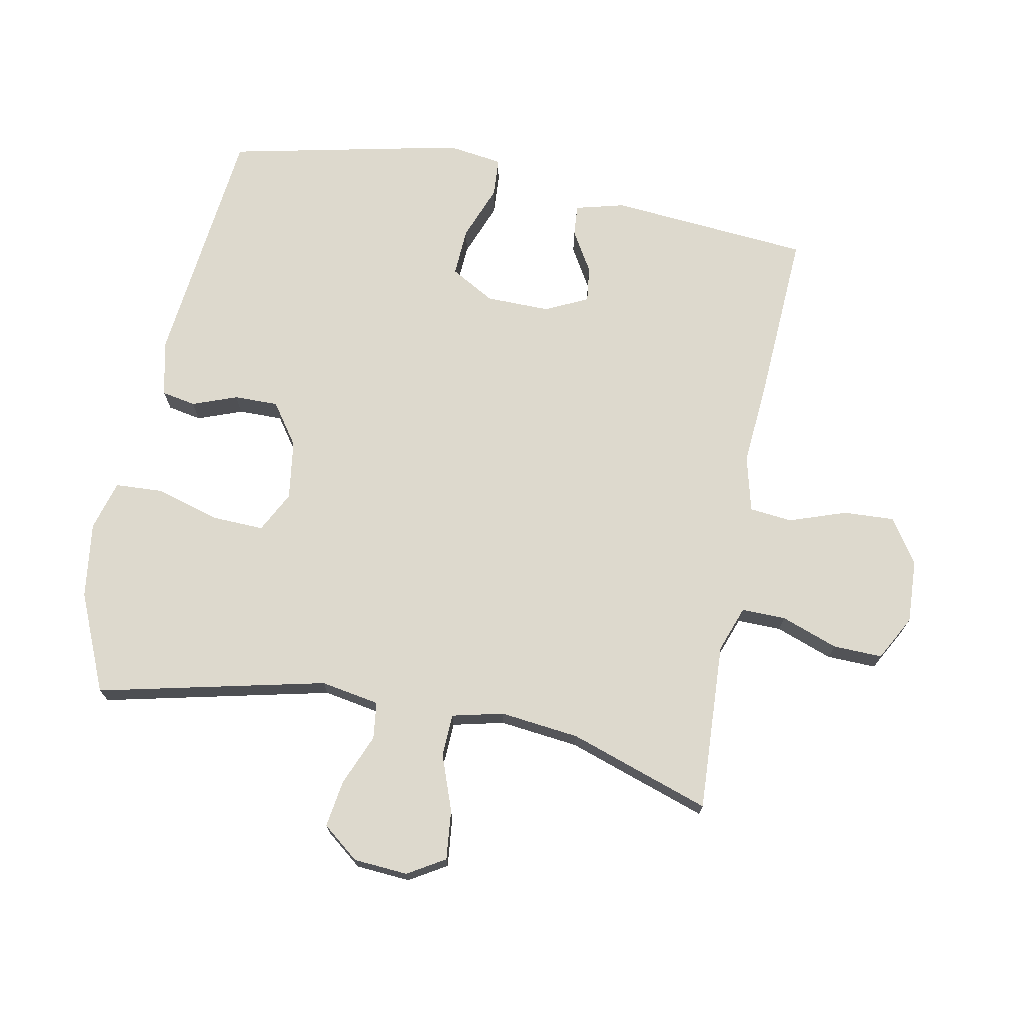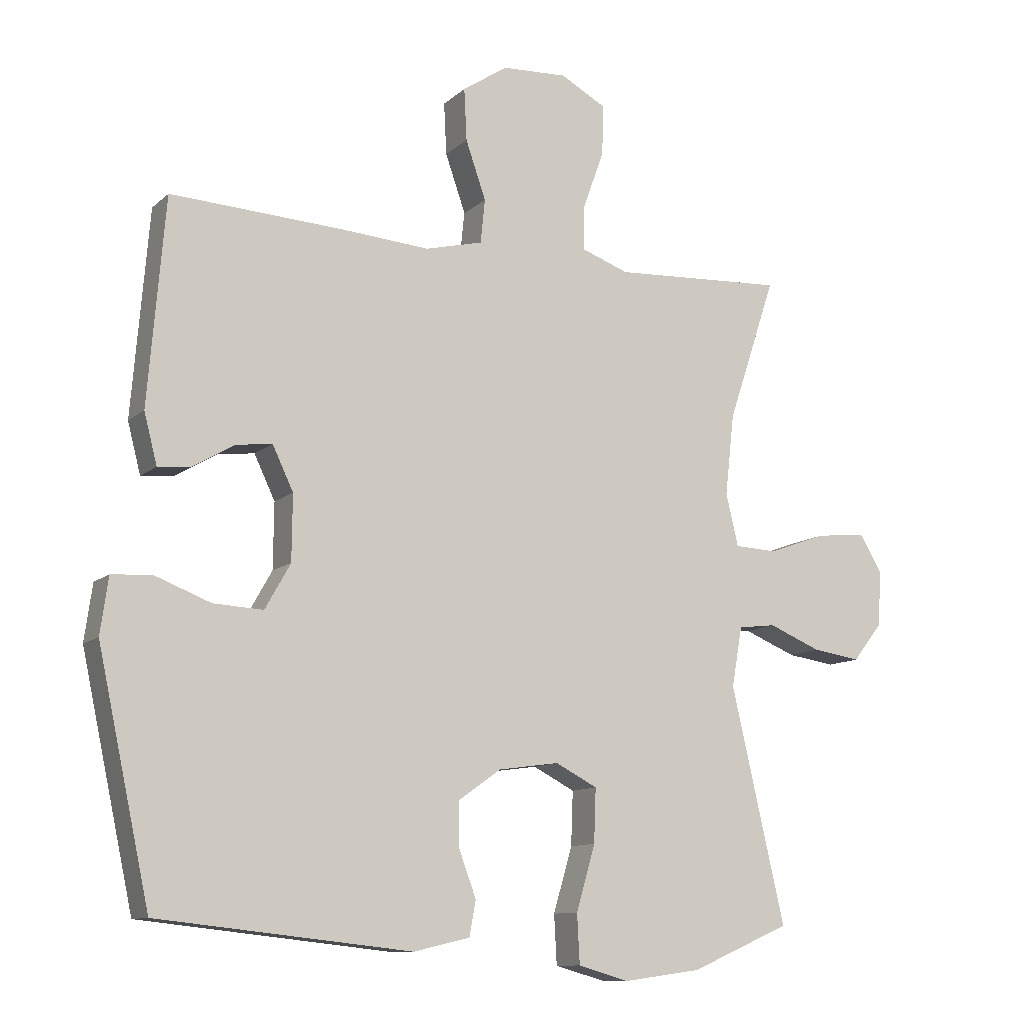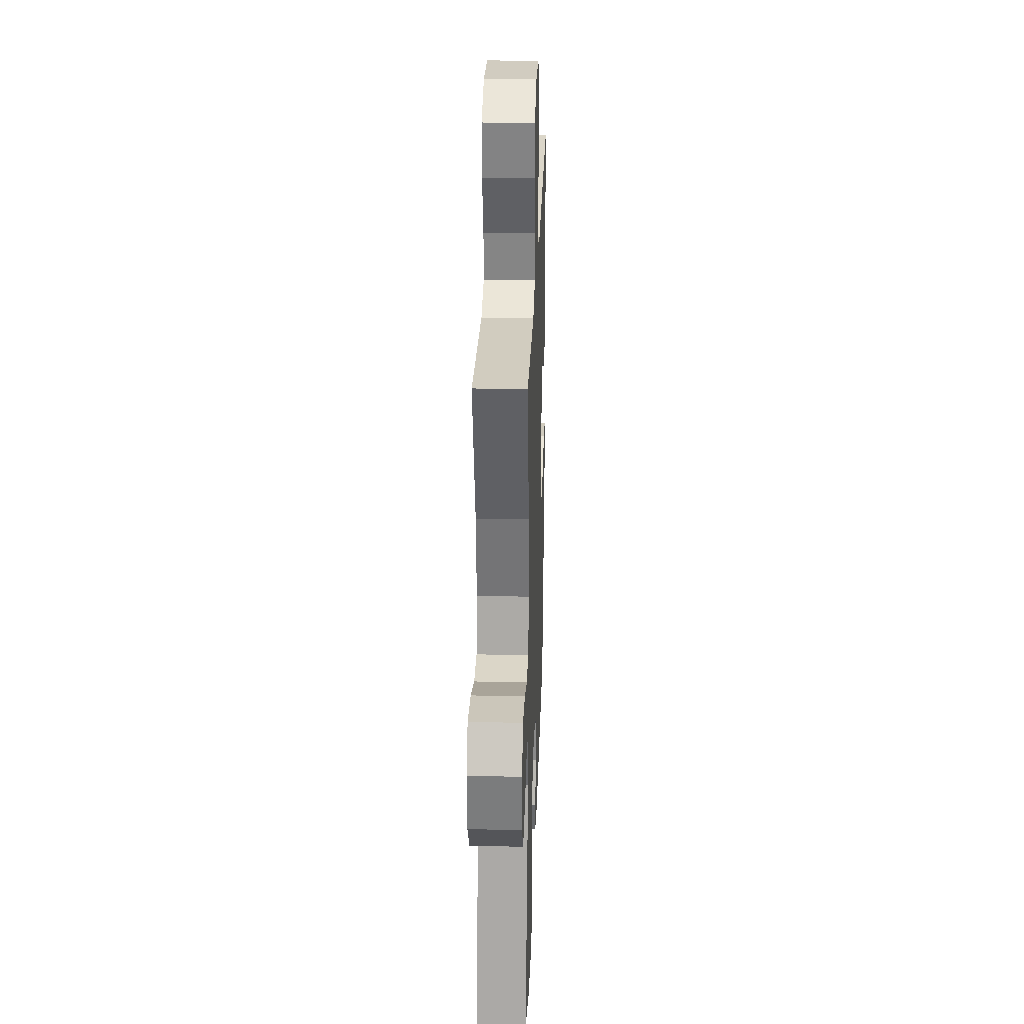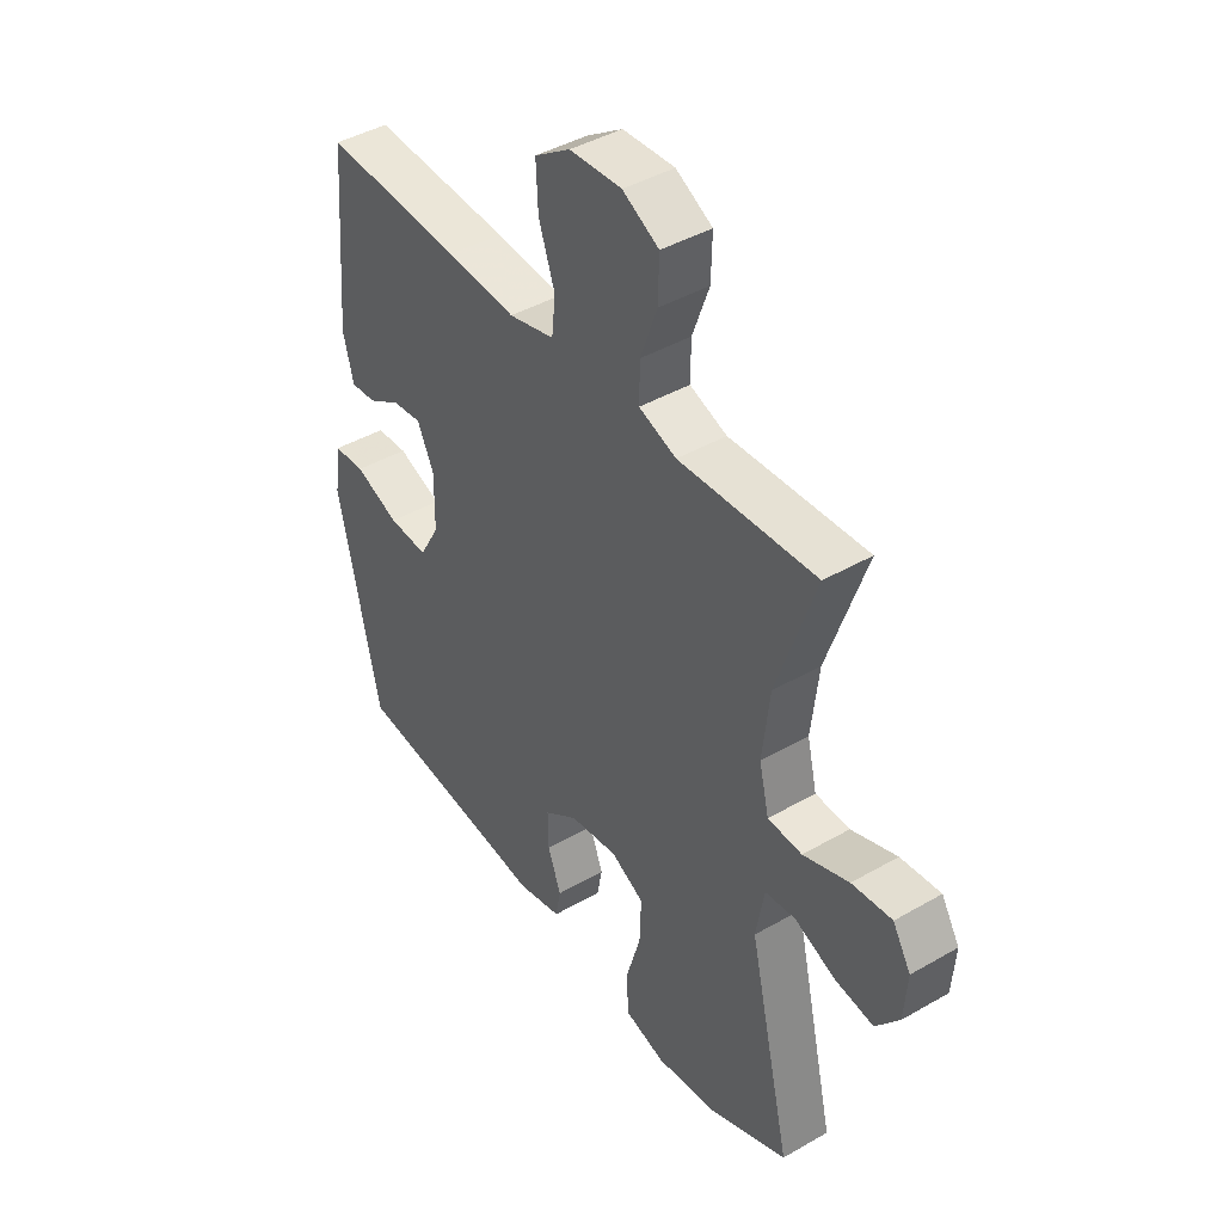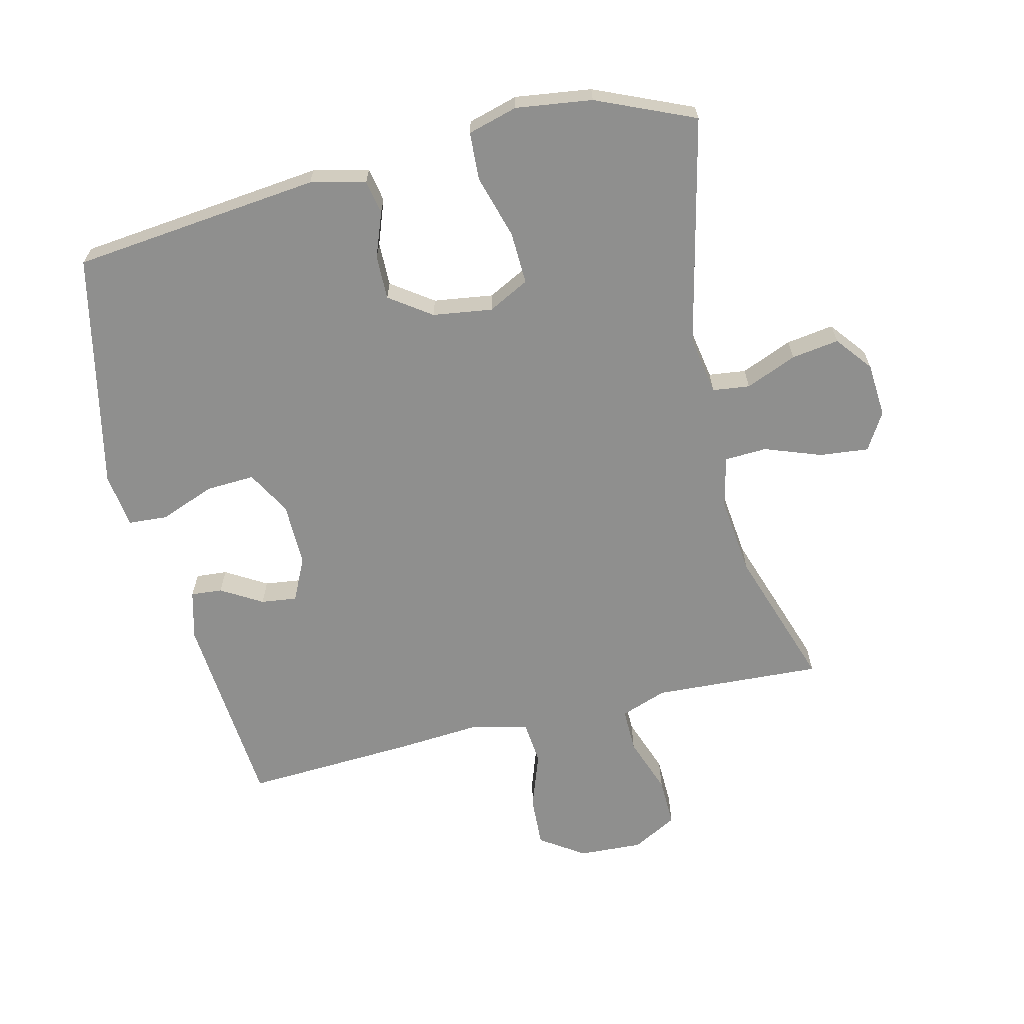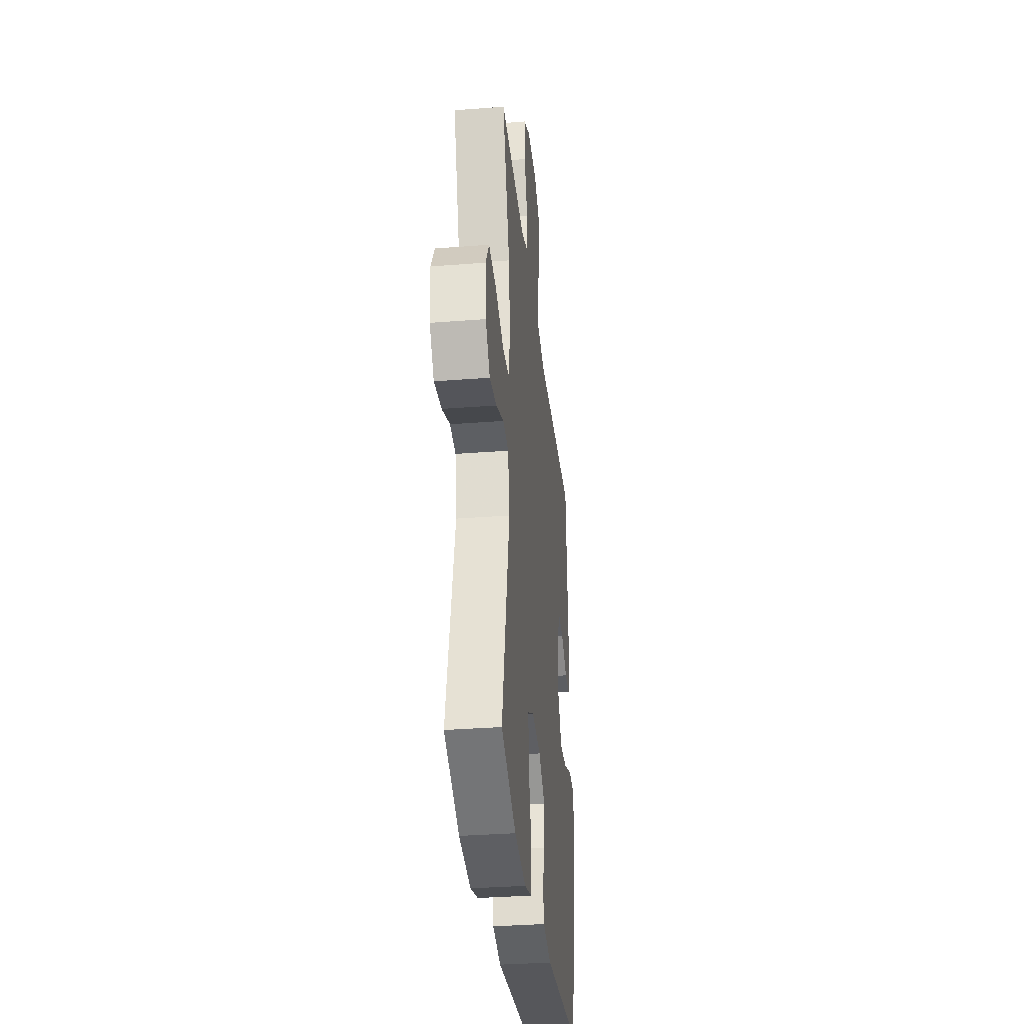
<metadata>
{"format":"obj","ext":"obj","renderer":"f3d","projection":"perspective","resolution":1024,"background":"white","views":[{"elev":72.0,"azim":-79.0,"up":"+Y"},{"elev":-10.9,"azim":152.8,"up":"+Z"},{"elev":27.1,"azim":-88.0,"up":"+Z"},{"elev":42.7,"azim":-124.5,"up":"+Z"},{"elev":-65.2,"azim":-166.5,"up":"+Y"},{"elev":-33.5,"azim":-83.9,"up":"+Z"}]}
</metadata>
<code>
v 0.5 0.07 0.5
v 0.526 0.07 0.186
v 0.506 0.07 0.109
v 0.457 0.07 0.113
v 0.393 0.07 0.151
v 0.337 0.07 0.158
v 0.305 0.07 0.091
v 0.306 0.07 -0.009
v 0.345 0.07 -0.078
v 0.421 0.07 -0.074
v 0.507 0.07 -0.041
v 0.568 0.07 -0.045
v 0.58 0.07 -0.131
v 0.5 0.07 -0.5
v 0.113 0.07 -0.542
v 0.027 0.07 -0.522
v 0.017 0.07 -0.469
v 0.043 0.07 -0.399
v 0.044 0.07 -0.33
v -0.021 0.07 -0.284
v -0.114 0.07 -0.271
v -0.178 0.07 -0.304
v -0.175 0.07 -0.386
v -0.146 0.07 -0.485
v -0.15 0.07 -0.56
v -0.228 0.07 -0.582
v -0.347 0.07 -0.566
v -0.5 0.07 -0.5
v -0.418 0.07 -0.143
v -0.434 0.07 -0.051
v -0.492 0.07 -0.044
v -0.572 0.07 -0.077
v -0.646 0.07 -0.088
v -0.691 0.07 -0.031
v -0.697 0.07 0.054
v -0.662 0.07 0.112
v -0.585 0.07 0.104
v -0.497 0.07 0.072
v -0.431 0.07 0.075
v -0.412 0.07 0.155
v -0.426 0.07 0.279
v -0.5 0.07 0.5
v -0.35 0.07 0.492
v -0.236 0.07 0.486
v -0.164 0.07 0.512
v -0.165 0.07 0.581
v -0.197 0.07 0.67
v -0.199 0.07 0.747
v -0.129 0.07 0.785
v -0.029 0.07 0.78
v 0.04 0.07 0.734
v 0.036 0.07 0.654
v 0.005 0.07 0.565
v 0.012 0.07 0.498
v 0.1 0.07 0.476
v 0.233 0.07 0.486
v 0.5 0 0.5
v 0.526 0 0.186
v 0.506 0 0.109
v 0.457 0 0.113
v 0.393 0 0.151
v 0.337 0 0.158
v 0.305 0 0.091
v 0.306 0 -0.009
v 0.345 0 -0.078
v 0.421 0 -0.074
v 0.507 0 -0.041
v 0.568 0 -0.045
v 0.58 0 -0.131
v 0.5 0 -0.5
v 0.113 0 -0.542
v 0.027 0 -0.522
v 0.017 0 -0.469
v 0.043 0 -0.399
v 0.044 0 -0.33
v -0.021 0 -0.284
v -0.114 0 -0.271
v -0.178 0 -0.304
v -0.175 0 -0.386
v -0.146 0 -0.485
v -0.15 0 -0.56
v -0.228 0 -0.582
v -0.347 0 -0.566
v -0.5 0 -0.5
v -0.418 0 -0.143
v -0.434 0 -0.051
v -0.492 0 -0.044
v -0.572 0 -0.077
v -0.646 0 -0.088
v -0.691 0 -0.031
v -0.697 0 0.054
v -0.662 0 0.112
v -0.585 0 0.104
v -0.497 0 0.072
v -0.431 0 0.075
v -0.412 0 0.155
v -0.426 0 0.279
v -0.5 0 0.5
v -0.35 0 0.492
v -0.236 0 0.486
v -0.164 0 0.512
v -0.165 0 0.581
v -0.197 0 0.67
v -0.199 0 0.747
v -0.129 0 0.785
v -0.029 0 0.78
v 0.04 0 0.734
v 0.036 0 0.654
v 0.005 0 0.565
v 0.012 0 0.498
v 0.1 0 0.476
v 0.233 0 0.486
f 3 4 5
f 2 3 5
f 1 2 5
f 56 1 5
f 55 56 5
f 54 55 5 6
f 51 52 53
f 50 51 53
f 49 50 53
f 48 49 53
f 47 48 53
f 46 47 53
f 45 46 53 54
f 54 6 7
f 45 54 7
f 44 45 7
f 41 42 43
f 44 7 8
f 43 44 8
f 41 43 8
f 40 41 8
f 36 37 38
f 35 36 38
f 34 35 38
f 33 34 38
f 32 33 38
f 31 32 38
f 30 31 38 39
f 40 8 9
f 39 40 9
f 30 39 9
f 29 30 9
f 27 28 29
f 26 27 29
f 25 26 29
f 24 25 29
f 23 24 29
f 16 17 18
f 15 16 18
f 14 15 18
f 13 14 18
f 12 13 18
f 11 12 18
f 10 11 18
f 10 18 19
f 9 10 19 20
f 22 23 29
f 21 22 29
f 9 20 21 29
f 61 60 59
f 61 59 58
f 61 58 57
f 61 57 112
f 61 112 111
f 62 61 111 110
f 109 108 107
f 109 107 106
f 109 106 105
f 109 105 104
f 109 104 103
f 109 103 102
f 110 109 102 101
f 63 62 110
f 63 110 101
f 63 101 100
f 99 98 97
f 64 63 100
f 64 100 99
f 64 99 97
f 64 97 96
f 94 93 92
f 94 92 91
f 94 91 90
f 94 90 89
f 94 89 88
f 94 88 87
f 95 94 87 86
f 65 64 96
f 65 96 95
f 65 95 86
f 65 86 85
f 85 84 83
f 85 83 82
f 85 82 81
f 85 81 80
f 85 80 79
f 74 73 72
f 74 72 71
f 74 71 70
f 74 70 69
f 74 69 68
f 74 68 67
f 74 67 66
f 75 74 66
f 76 75 66 65
f 85 79 78
f 85 78 77
f 85 77 76 65
f 1 57 58 2
f 2 58 59 3
f 3 59 60 4
f 4 60 61 5
f 5 61 62 6
f 6 62 63 7
f 7 63 64 8
f 8 64 65 9
f 9 65 66 10
f 10 66 67 11
f 11 67 68 12
f 12 68 69 13
f 13 69 70 14
f 14 70 71 15
f 15 71 72 16
f 16 72 73 17
f 17 73 74 18
f 18 74 75 19
f 19 75 76 20
f 20 76 77 21
f 21 77 78 22
f 22 78 79 23
f 23 79 80 24
f 24 80 81 25
f 25 81 82 26
f 26 82 83 27
f 27 83 84 28
f 28 84 85 29
f 29 85 86 30
f 30 86 87 31
f 31 87 88 32
f 32 88 89 33
f 33 89 90 34
f 34 90 91 35
f 35 91 92 36
f 36 92 93 37
f 37 93 94 38
f 38 94 95 39
f 39 95 96 40
f 40 96 97 41
f 41 97 98 42
f 42 98 99 43
f 43 99 100 44
f 44 100 101 45
f 45 101 102 46
f 46 102 103 47
f 47 103 104 48
f 48 104 105 49
f 49 105 106 50
f 50 106 107 51
f 51 107 108 52
f 52 108 109 53
f 53 109 110 54
f 54 110 111 55
f 55 111 112 56
f 56 112 57 1

</code>
